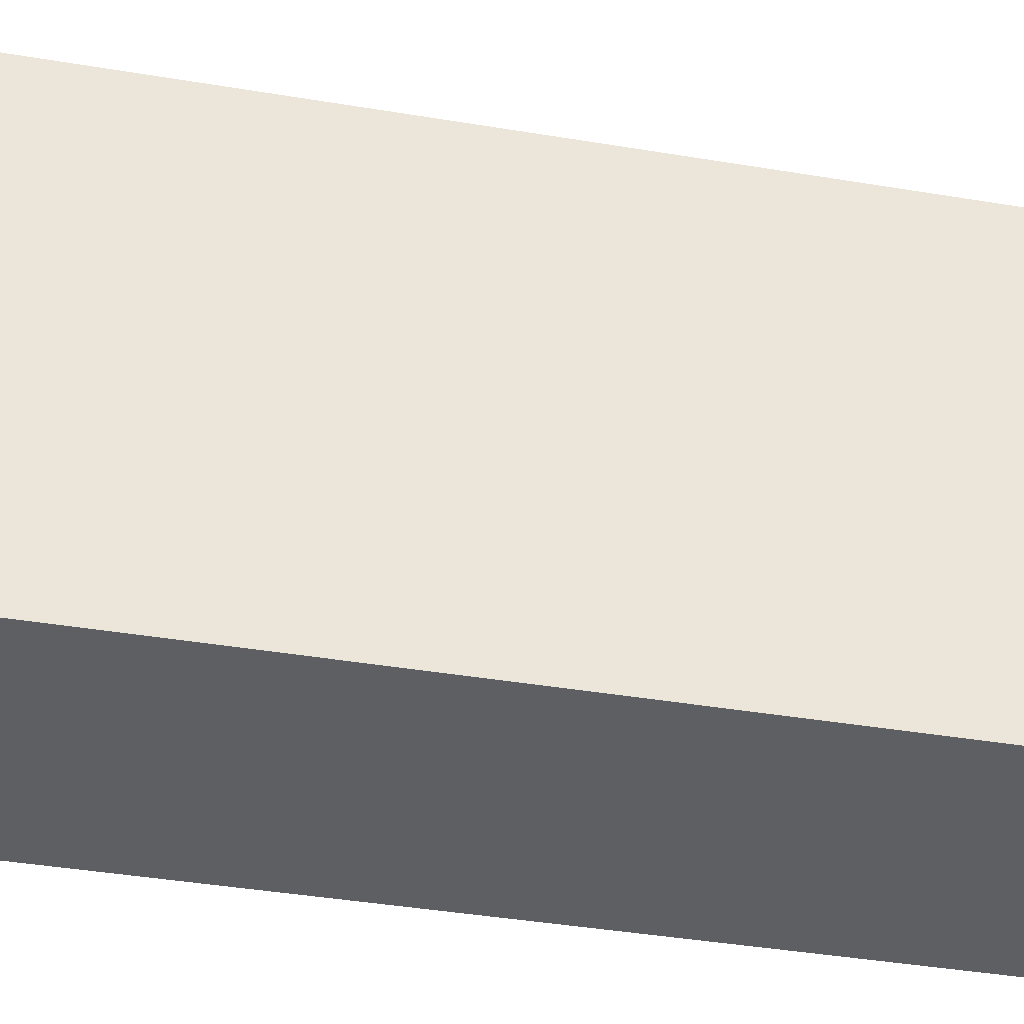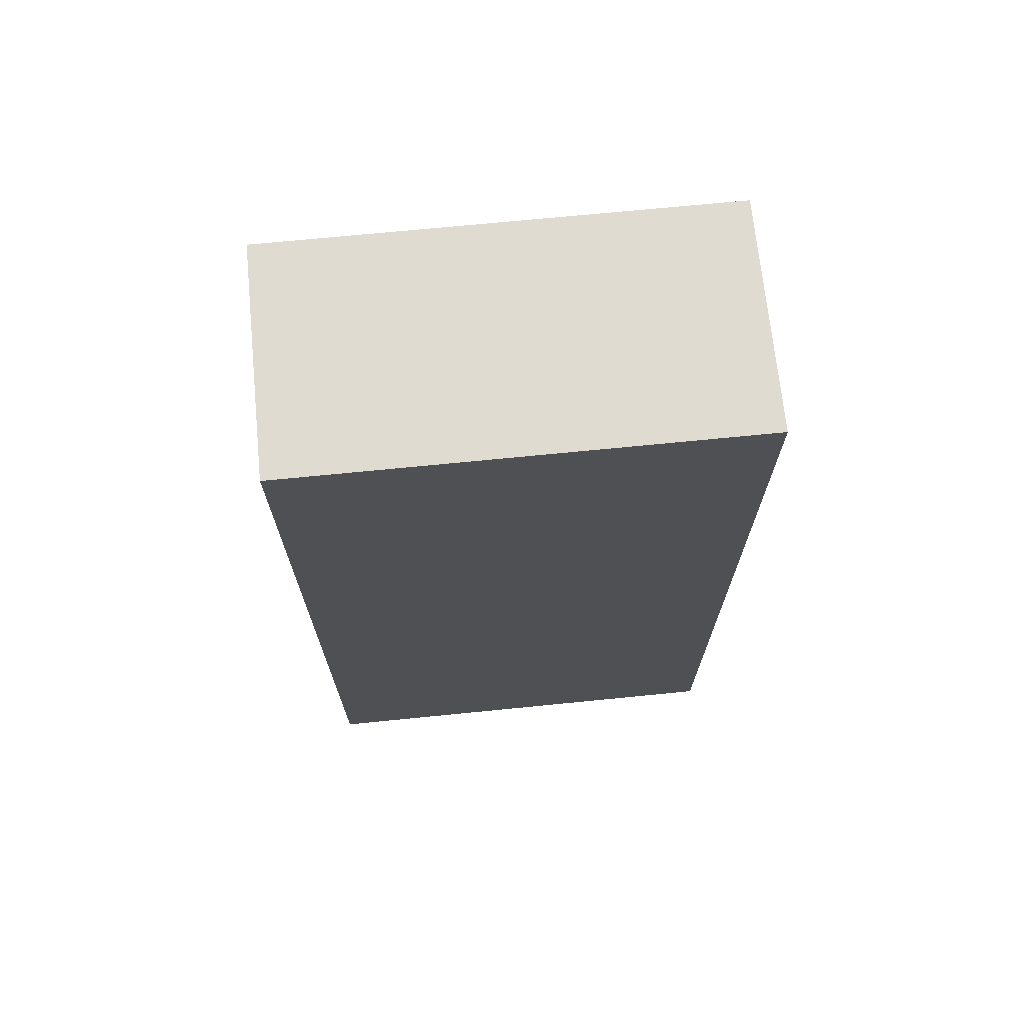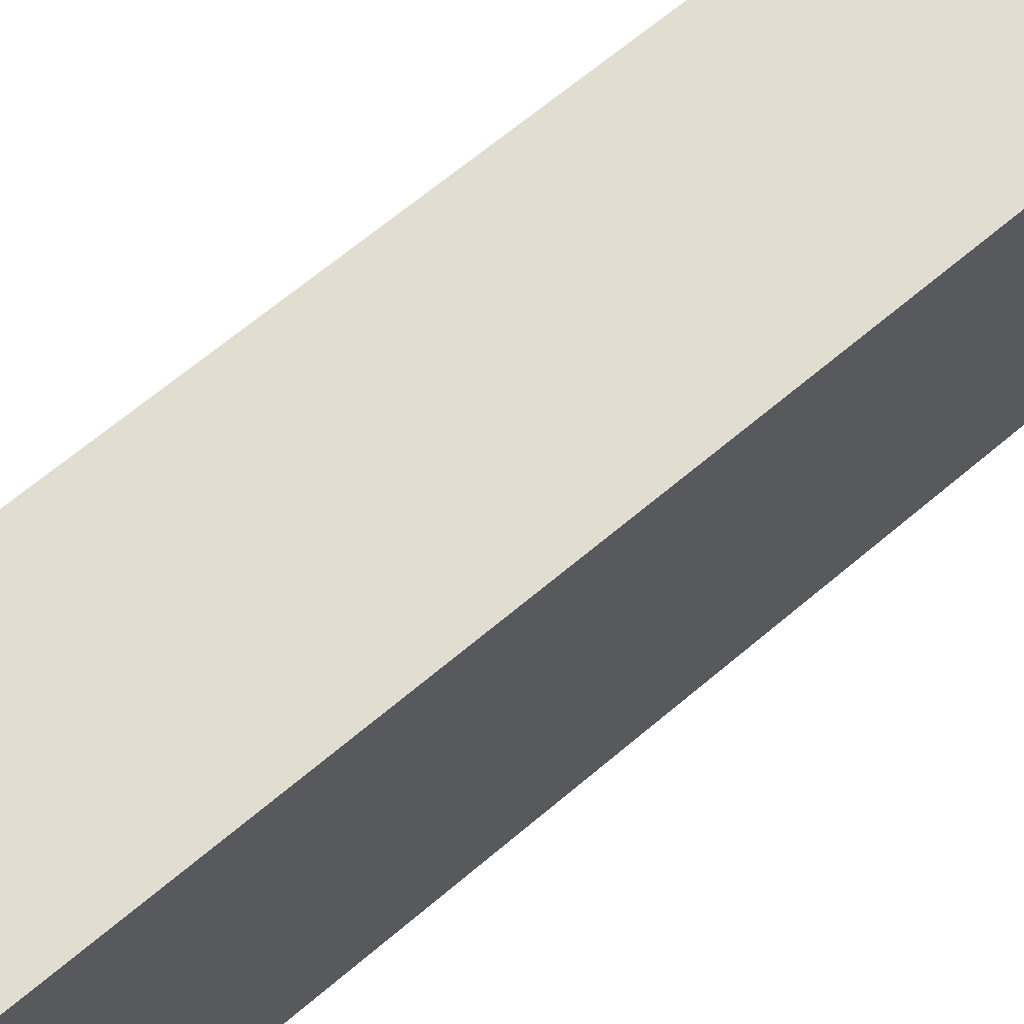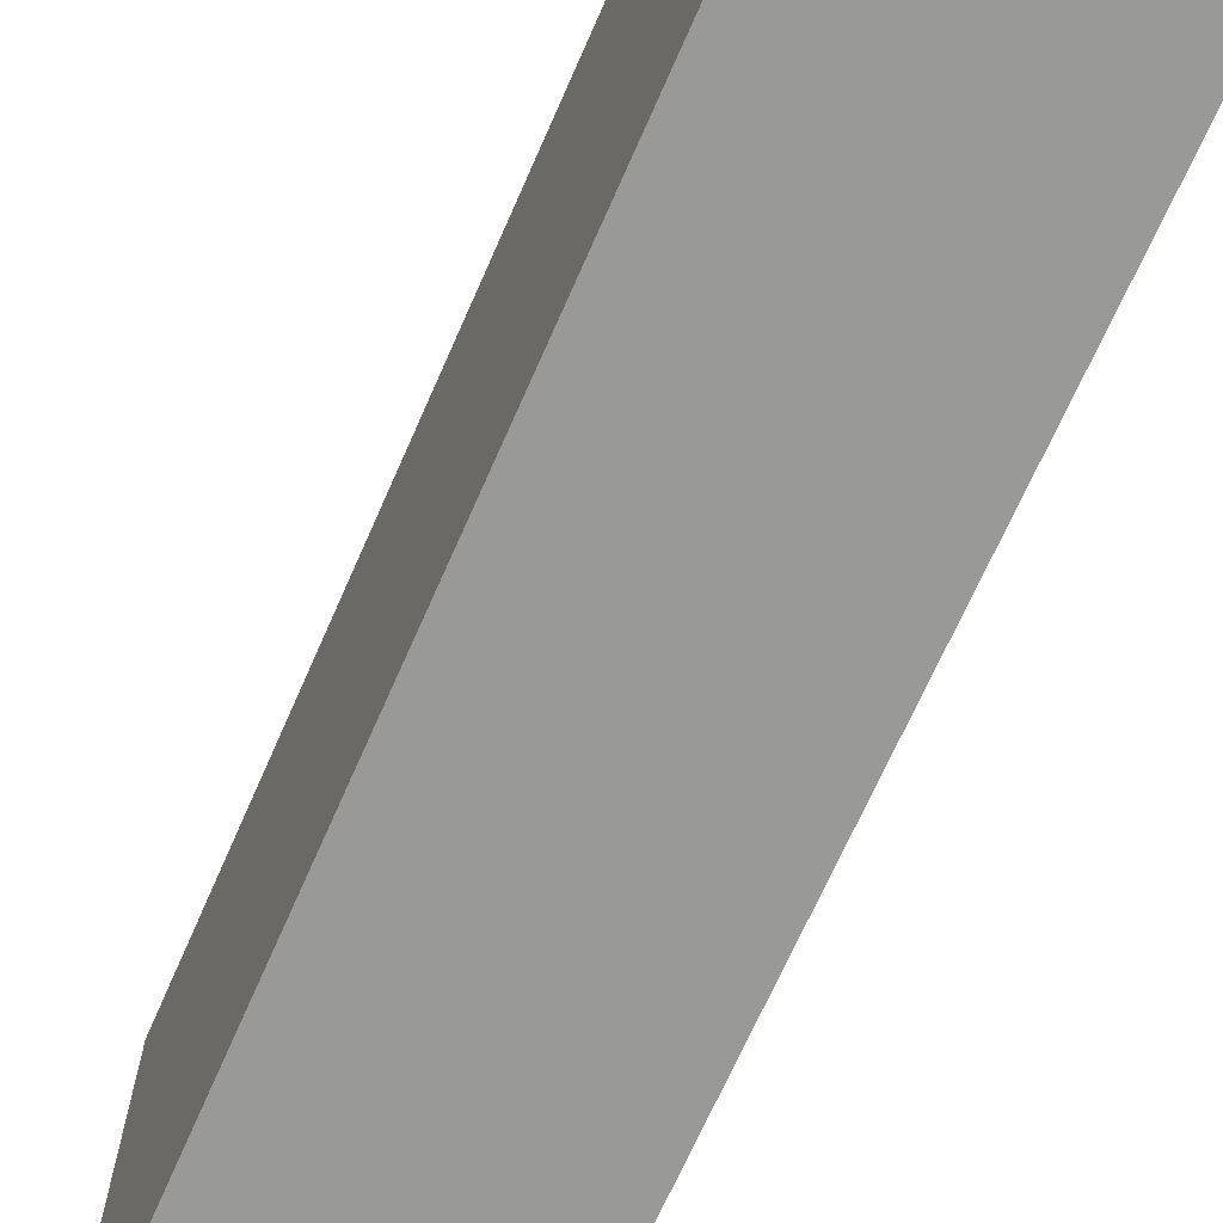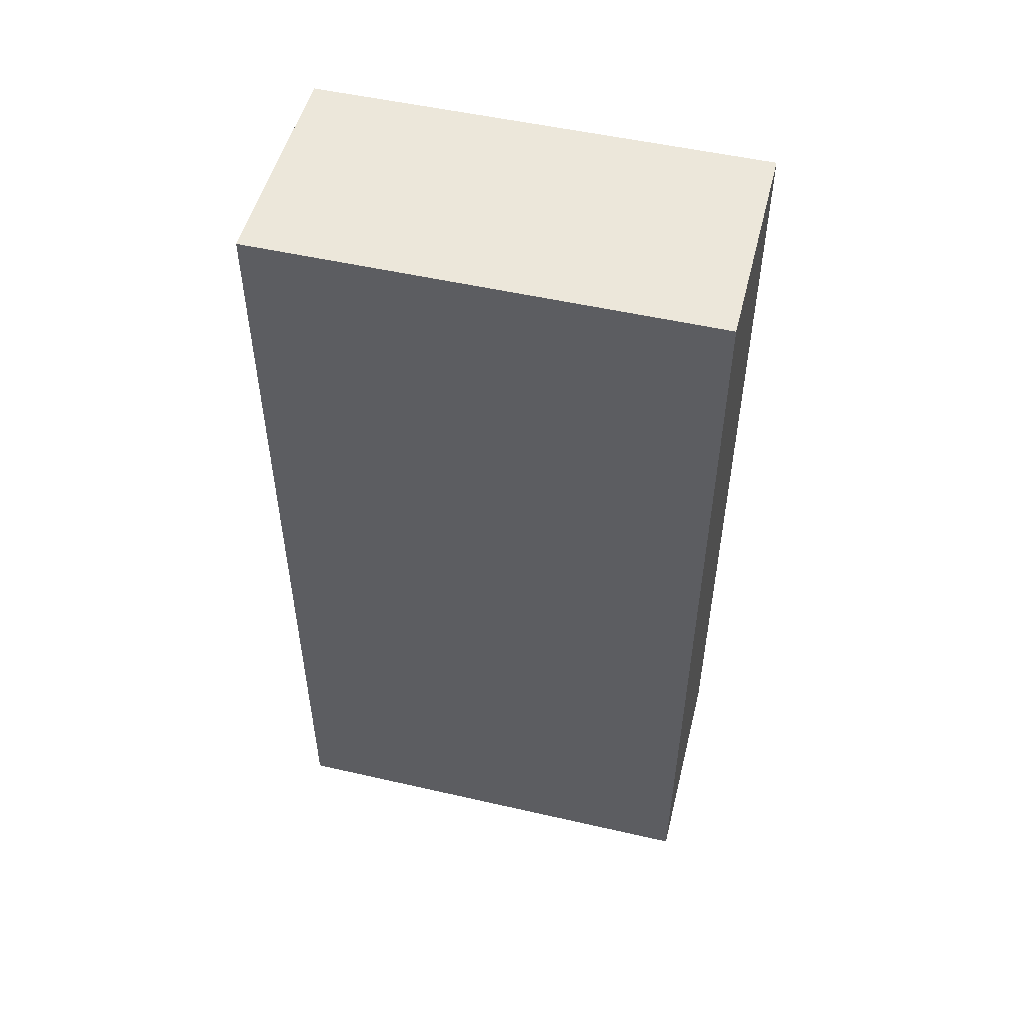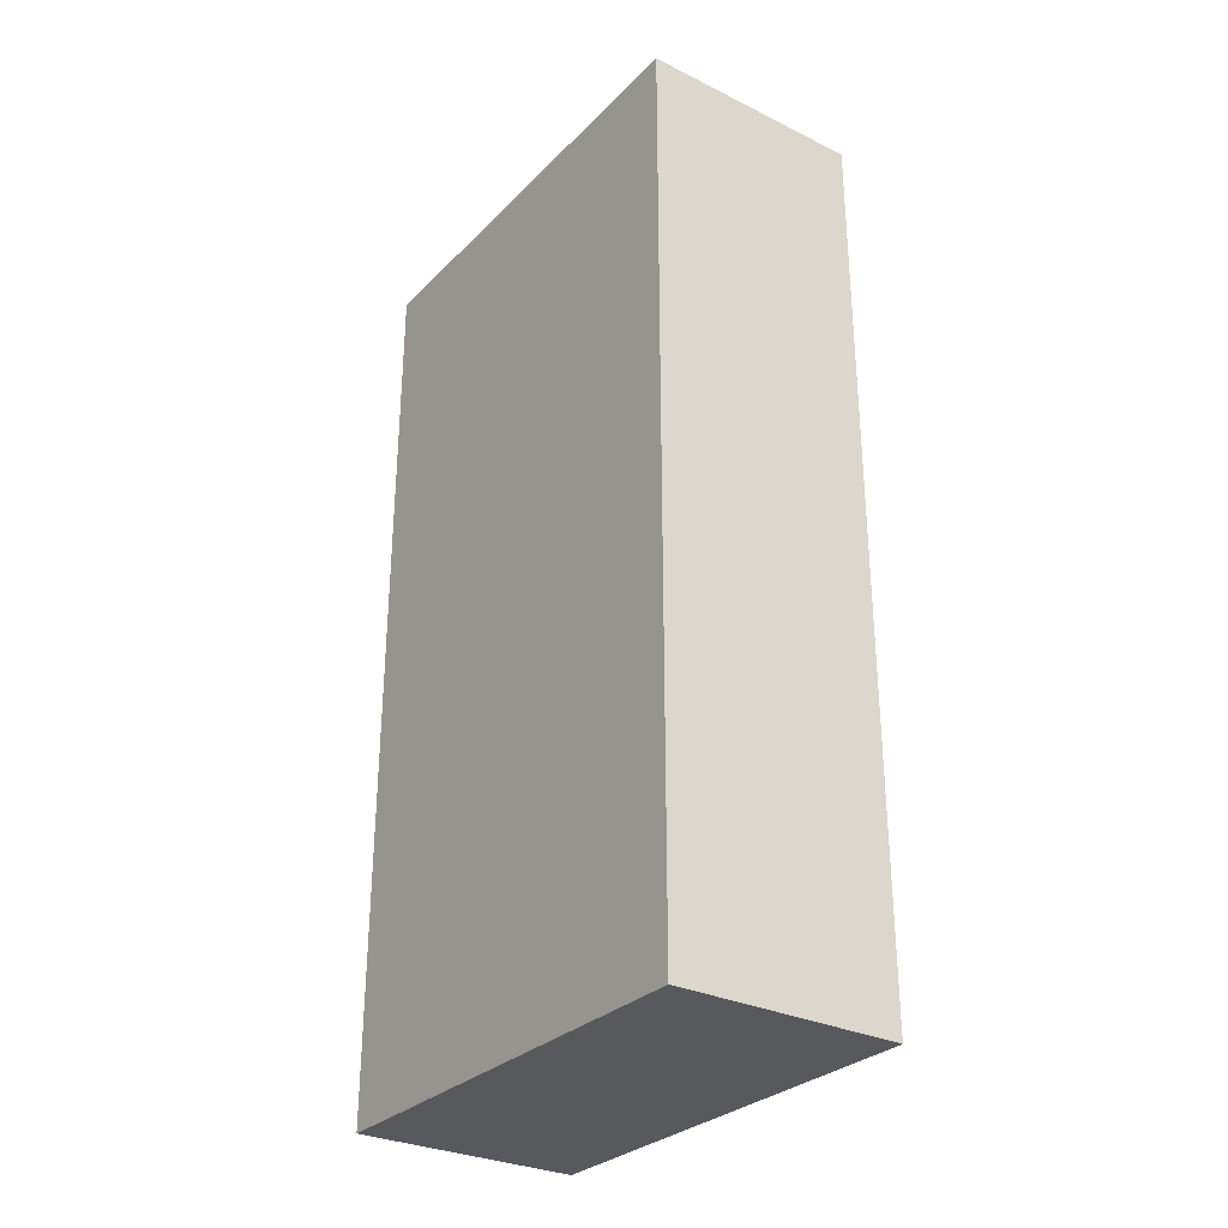
<metadata>
{"format":"obj","ext":"obj","renderer":"f3d","projection":"perspective","resolution":1024,"background":"white","views":[{"elev":-41.4,"azim":78.6,"up":"+Z"},{"elev":70.2,"azim":-95.7,"up":"+Y"},{"elev":68.5,"azim":50.1,"up":"+Z"},{"elev":-68.8,"azim":-23.7,"up":"+Z"},{"elev":51.3,"azim":-76.0,"up":"+Y"},{"elev":-30.0,"azim":-35.5,"up":"+Y"}]}
</metadata>
<code>
o green_door_Cube
v 0.25 1 -0.5
v 0.25 -1 -0.5
v -0.25 1 -0.5
v -0.25 -1 -0.5
v 0.25 1 0.5
v 0.25 -1 0.5
v -0.25 1 0.5
v -0.25 -1 0.5
f 7 4 8
f 2 3 1
f 3 5 1
f 5 2 1
f 4 6 8
f 5 8 6
f 7 3 4
f 2 4 3
f 3 7 5
f 5 6 2
f 4 2 6
f 5 7 8

</code>
